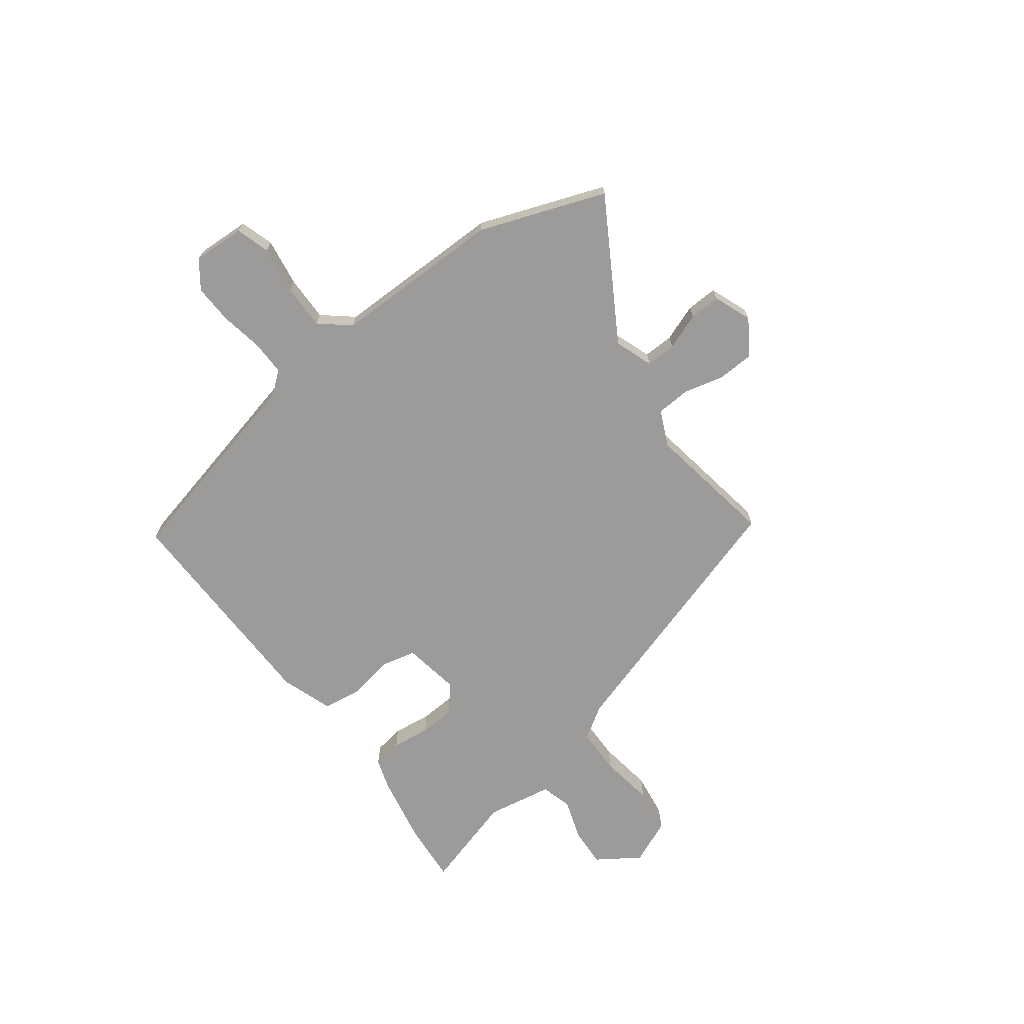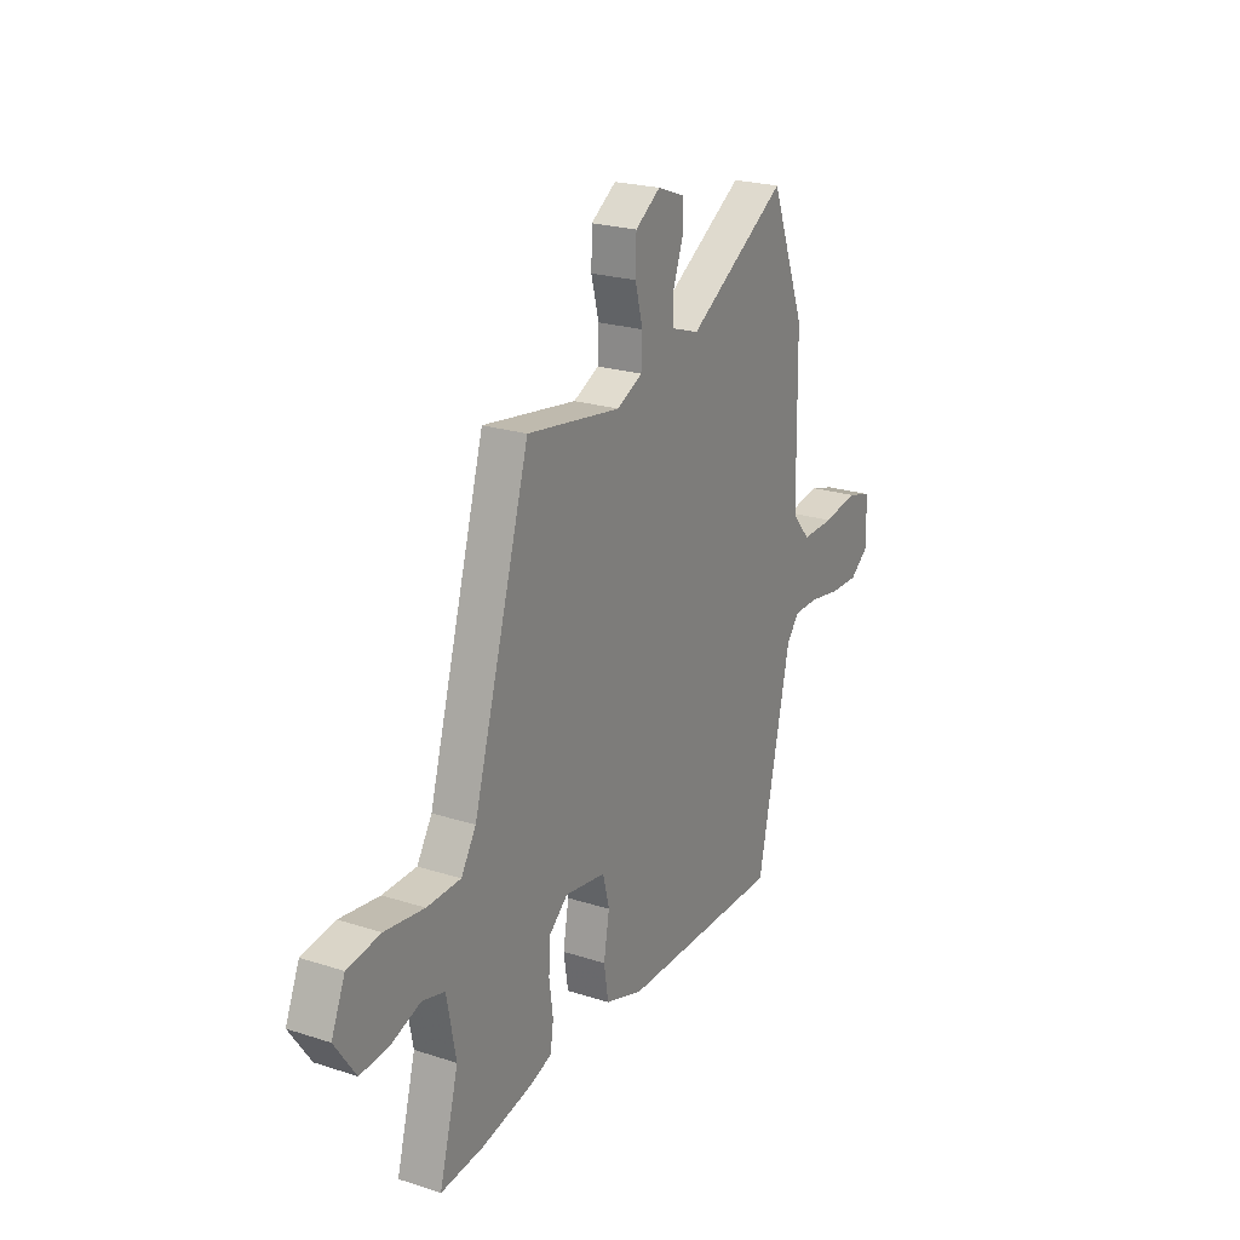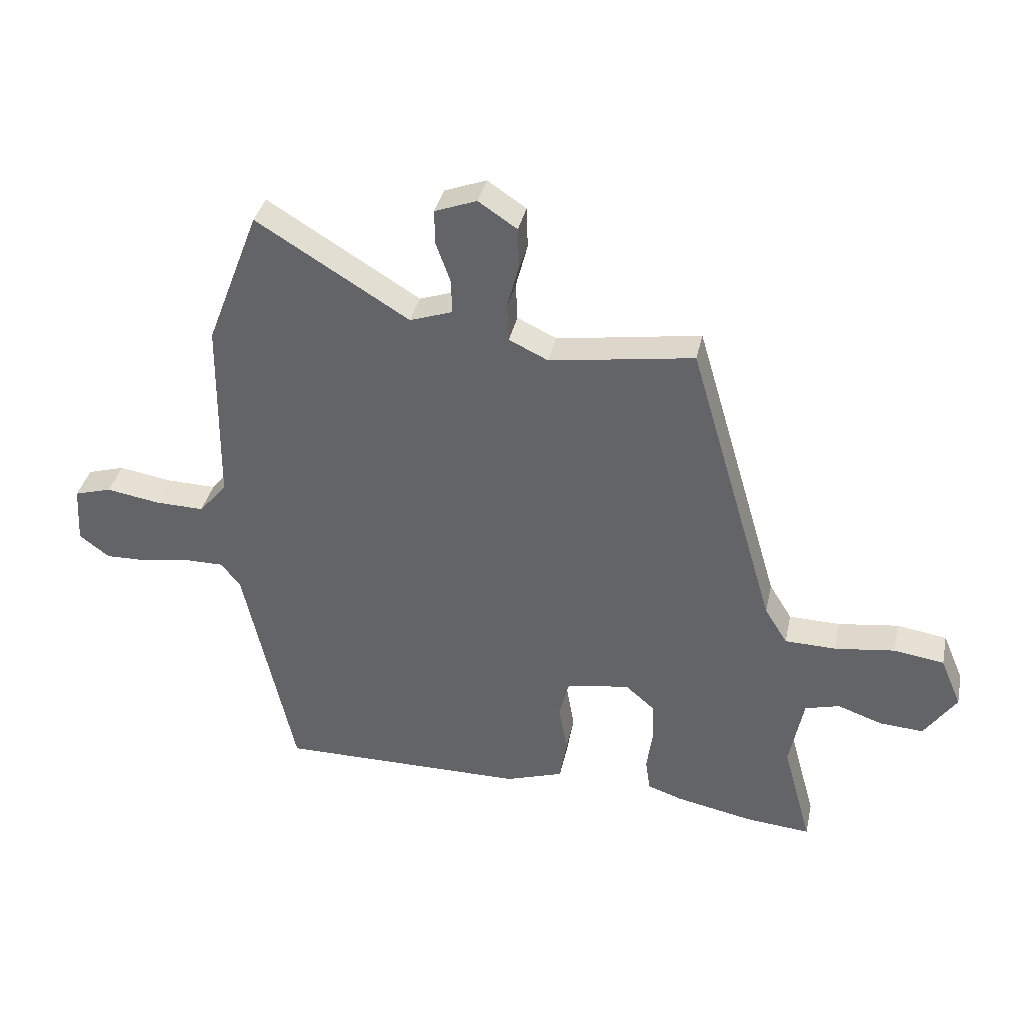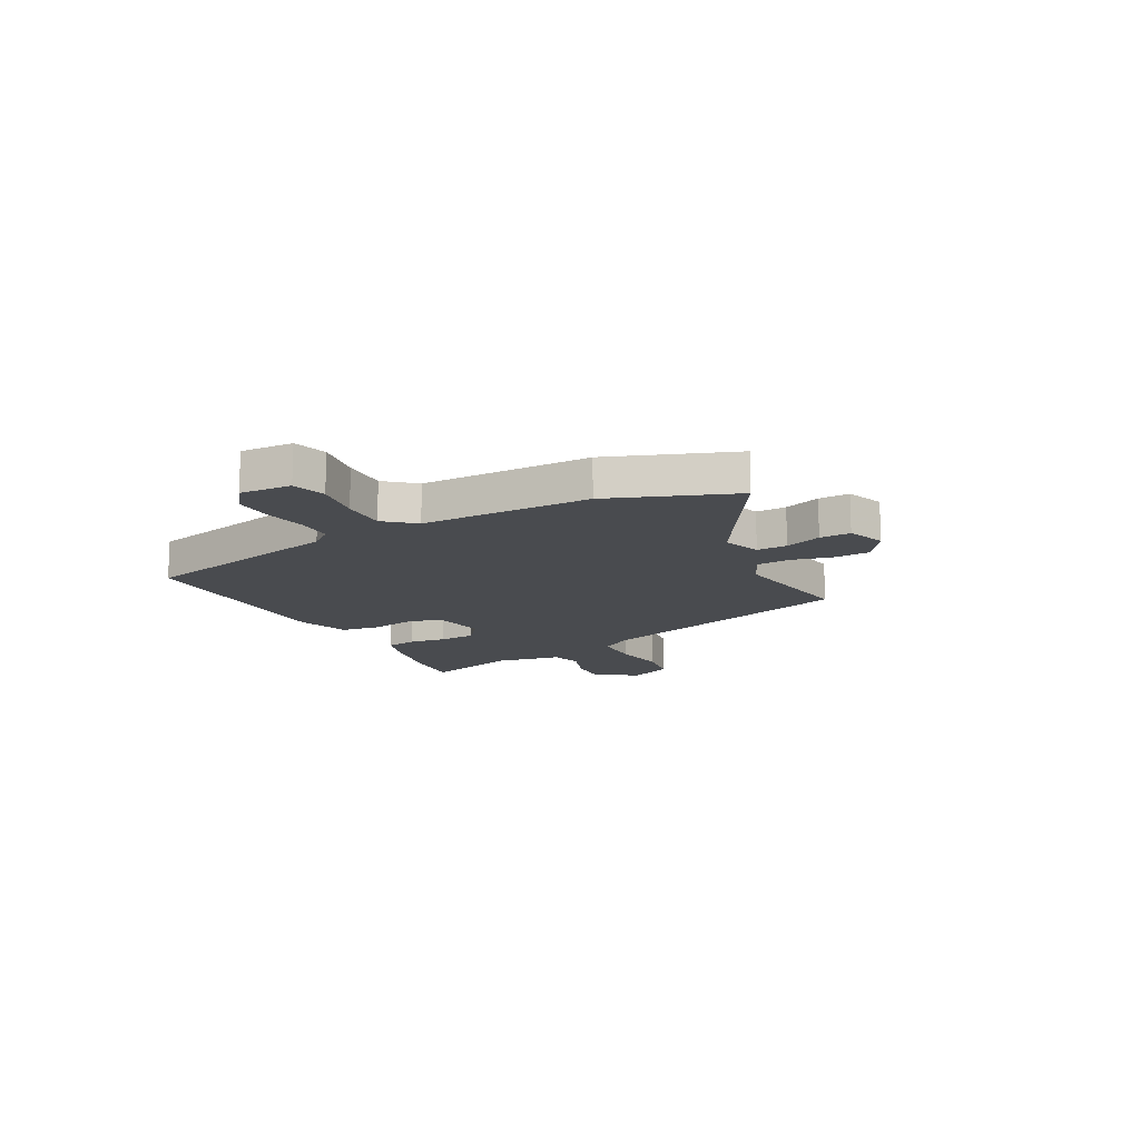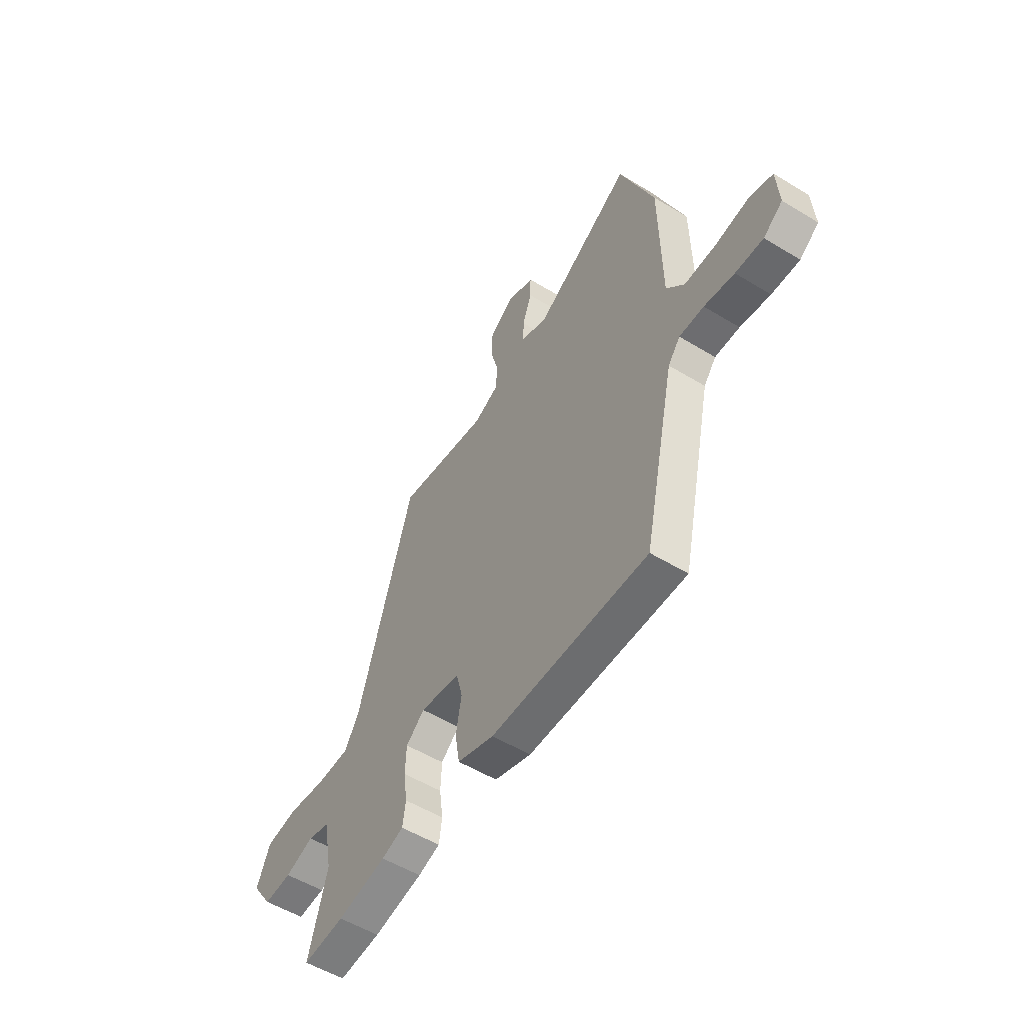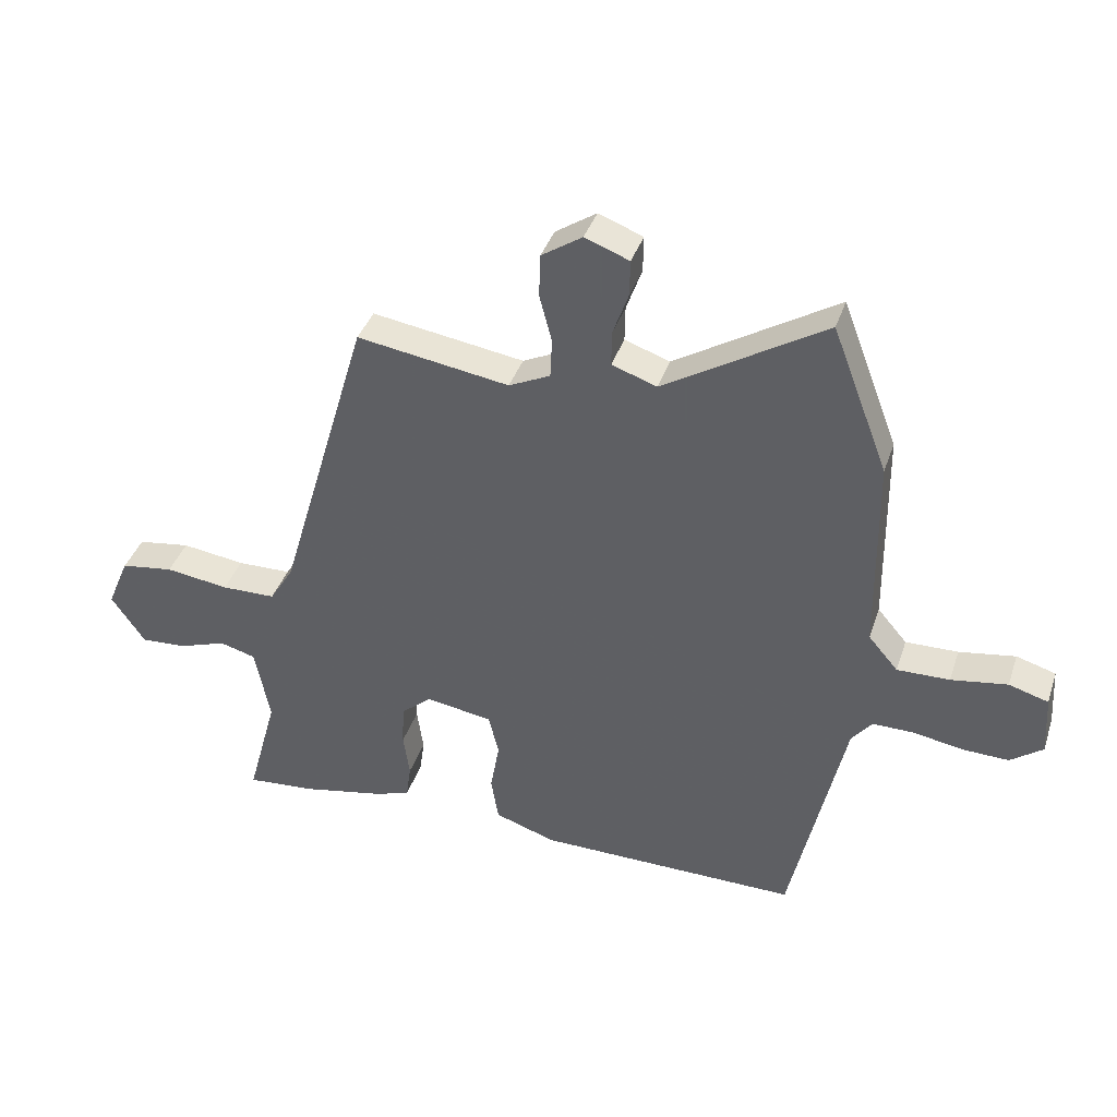
<metadata>
{"format":"obj","ext":"obj","renderer":"f3d","projection":"perspective","resolution":1024,"background":"white","views":[{"elev":-69.9,"azim":-52.4,"up":"+Y"},{"elev":22.9,"azim":118.8,"up":"+Z"},{"elev":36.8,"azim":12.1,"up":"+Z"},{"elev":-14.1,"azim":-61.6,"up":"+Y"},{"elev":-54.1,"azim":-122.9,"up":"+Z"},{"elev":39.0,"azim":-162.2,"up":"+Z"}]}
</metadata>
<code>
v 0.578 0.07 -0.507
v 0.466 0.07 -0.497
v 0.334 0.07 -0.47
v 0.275 0.07 -0.45
v 0.267 0.07 -0.393
v 0.277 0.07 -0.32
v 0.274 0.07 -0.252
v 0.224 0.07 -0.209
v 0.116 0.07 -0.226
v 0.099 0.07 -0.293
v 0.114 0.07 -0.378
v 0.102 0.07 -0.452
v 0.003 0.07 -0.485
v -0.422 0.07 -0.487
v -0.509 0.07 -0.092
v -0.542 0.07 -0.05
v -0.608 0.07 -0.05
v -0.689 0.07 -0.064
v -0.764 0.07 -0.066
v -0.816 0.07 -0.027
v -0.81 0.07 0.072
v -0.746 0.07 0.091
v -0.655 0.07 0.076
v -0.57 0.07 0.074
v -0.522 0.07 0.13
v -0.518 0.07 0.454
v -0.427 0.07 0.691
v -0.166 0.07 0.531
v -0.093 0.07 0.556
v -0.094 0.07 0.614
v -0.119 0.07 0.684
v -0.12 0.07 0.743
v -0.048 0.07 0.77
v 0.018 0.07 0.726
v 0.02 0.07 0.655
v 0 0.07 0.579
v 0.003 0.07 0.515
v 0.07 0.07 0.483
v 0.317 0.07 0.521
v 0.466 0.07 0.013
v 0.505 0.07 -0.05
v 0.593 0.07 -0.052
v 0.696 0.07 -0.038
v 0.782 0.07 -0.051
v 0.818 0.07 -0.136
v 0.763 0.07 -0.216
v 0.688 0.07 -0.211
v 0.611 0.07 -0.184
v 0.552 0.07 -0.2
v 0.528 0.07 -0.325
v 0.578 0 -0.507
v 0.466 0 -0.497
v 0.334 0 -0.47
v 0.275 0 -0.45
v 0.267 0 -0.393
v 0.277 0 -0.32
v 0.274 0 -0.252
v 0.224 0 -0.209
v 0.116 0 -0.226
v 0.099 0 -0.293
v 0.114 0 -0.378
v 0.102 0 -0.452
v 0.003 0 -0.485
v -0.422 0 -0.487
v -0.509 0 -0.092
v -0.542 0 -0.05
v -0.608 0 -0.05
v -0.689 0 -0.064
v -0.764 0 -0.066
v -0.816 0 -0.027
v -0.81 0 0.072
v -0.746 0 0.091
v -0.655 0 0.076
v -0.57 0 0.074
v -0.522 0 0.13
v -0.518 0 0.454
v -0.427 0 0.691
v -0.166 0 0.531
v -0.093 0 0.556
v -0.094 0 0.614
v -0.119 0 0.684
v -0.12 0 0.743
v -0.048 0 0.77
v 0.018 0 0.726
v 0.02 0 0.655
v 0 0 0.579
v 0.003 0 0.515
v 0.07 0 0.483
v 0.317 0 0.521
v 0.466 0 0.013
v 0.505 0 -0.05
v 0.593 0 -0.052
v 0.696 0 -0.038
v 0.782 0 -0.051
v 0.818 0 -0.136
v 0.763 0 -0.216
v 0.688 0 -0.211
v 0.611 0 -0.184
v 0.552 0 -0.2
v 0.528 0 -0.325
f 45 46 47 48
f 43 44 45 48
f 42 43 48 49
f 41 42 49
f 40 41 49 50
f 38 39 40 50
f 33 34 35 36
f 33 36 37
f 30 31 32 33
f 29 30 33 37
f 28 29 37 38
f 25 26 27 28
f 24 25 28 38
f 20 21 22 23
f 20 23 24
f 17 18 19 20
f 16 17 20 24
f 15 16 24 38
f 10 11 12 13
f 9 10 13 14
f 3 4 5 6
f 3 6 7
f 2 3 7
f 1 2 7
f 50 1 7 8
f 9 14 15 38
f 8 9 38
f 8 38 50
f 98 97 96 95
f 98 95 94 93
f 99 98 93 92
f 99 92 91
f 100 99 91 90
f 100 90 89 88
f 86 85 84 83
f 87 86 83
f 83 82 81 80
f 87 83 80 79
f 88 87 79 78
f 78 77 76 75
f 88 78 75 74
f 73 72 71 70
f 74 73 70
f 70 69 68 67
f 74 70 67 66
f 88 74 66 65
f 63 62 61 60
f 64 63 60 59
f 56 55 54 53
f 57 56 53
f 57 53 52
f 57 52 51
f 58 57 51 100
f 88 65 64 59
f 88 59 58
f 100 88 58
f 1 51 52 2
f 2 52 53 3
f 3 53 54 4
f 4 54 55 5
f 5 55 56 6
f 6 56 57 7
f 7 57 58 8
f 8 58 59 9
f 9 59 60 10
f 10 60 61 11
f 11 61 62 12
f 12 62 63 13
f 13 63 64 14
f 14 64 65 15
f 15 65 66 16
f 16 66 67 17
f 17 67 68 18
f 18 68 69 19
f 19 69 70 20
f 20 70 71 21
f 21 71 72 22
f 22 72 73 23
f 23 73 74 24
f 24 74 75 25
f 25 75 76 26
f 26 76 77 27
f 27 77 78 28
f 28 78 79 29
f 29 79 80 30
f 30 80 81 31
f 31 81 82 32
f 32 82 83 33
f 33 83 84 34
f 34 84 85 35
f 35 85 86 36
f 36 86 87 37
f 37 87 88 38
f 38 88 89 39
f 39 89 90 40
f 40 90 91 41
f 41 91 92 42
f 42 92 93 43
f 43 93 94 44
f 44 94 95 45
f 45 95 96 46
f 46 96 97 47
f 47 97 98 48
f 48 98 99 49
f 49 99 100 50
f 50 100 51 1

</code>
